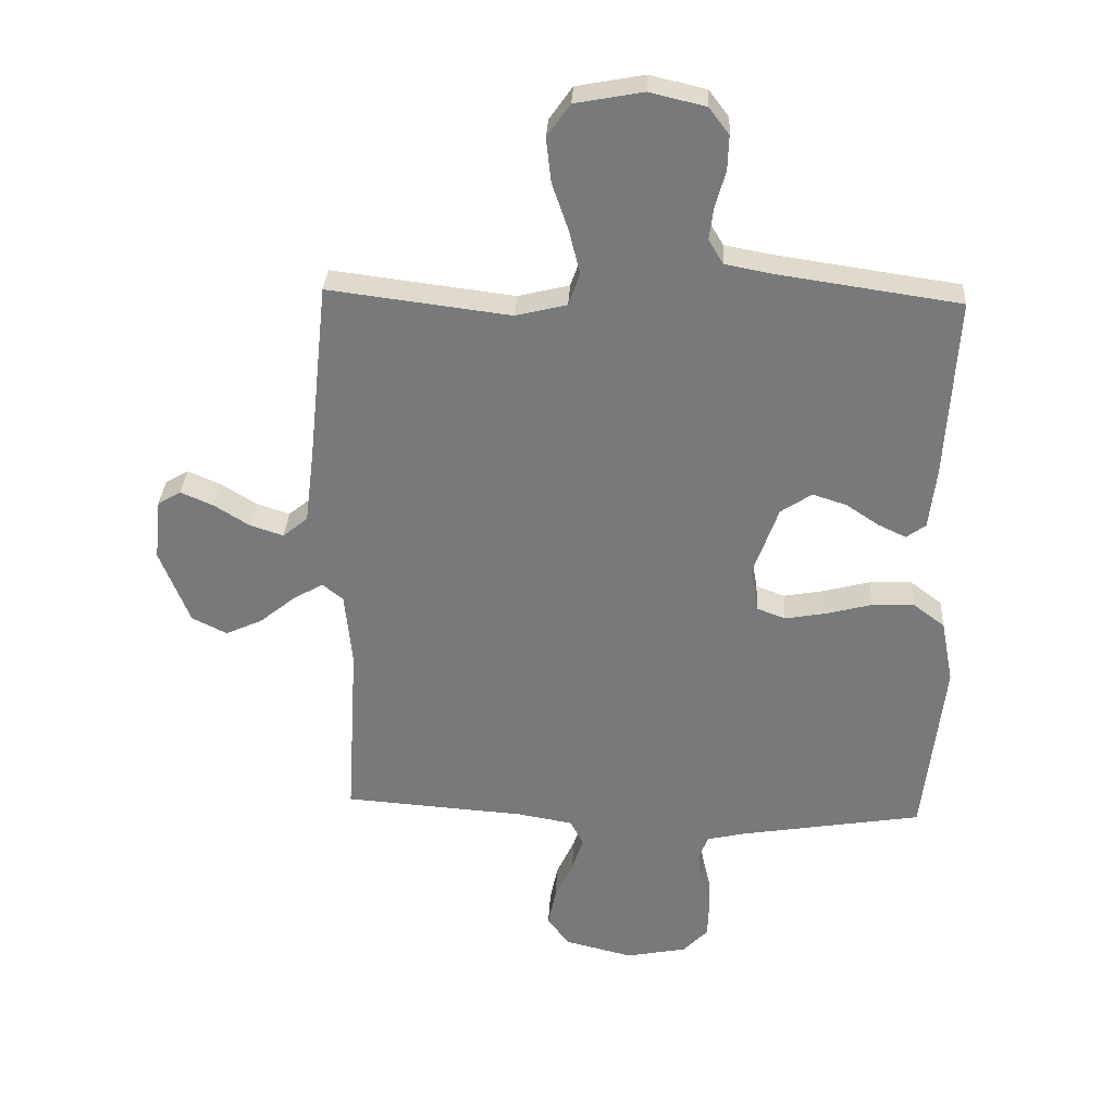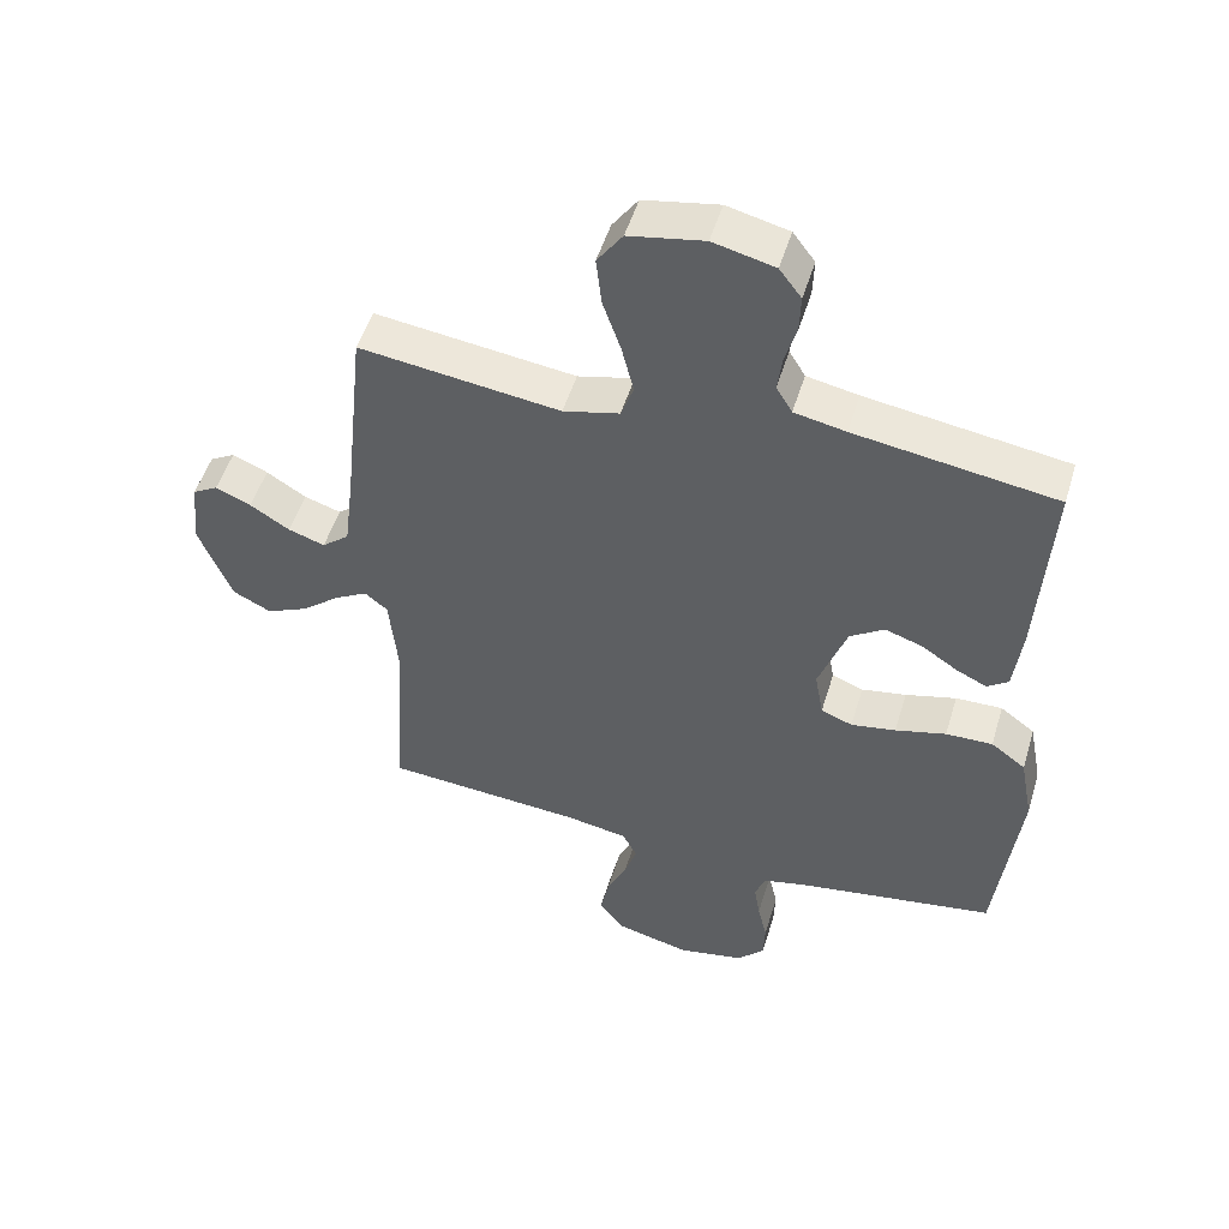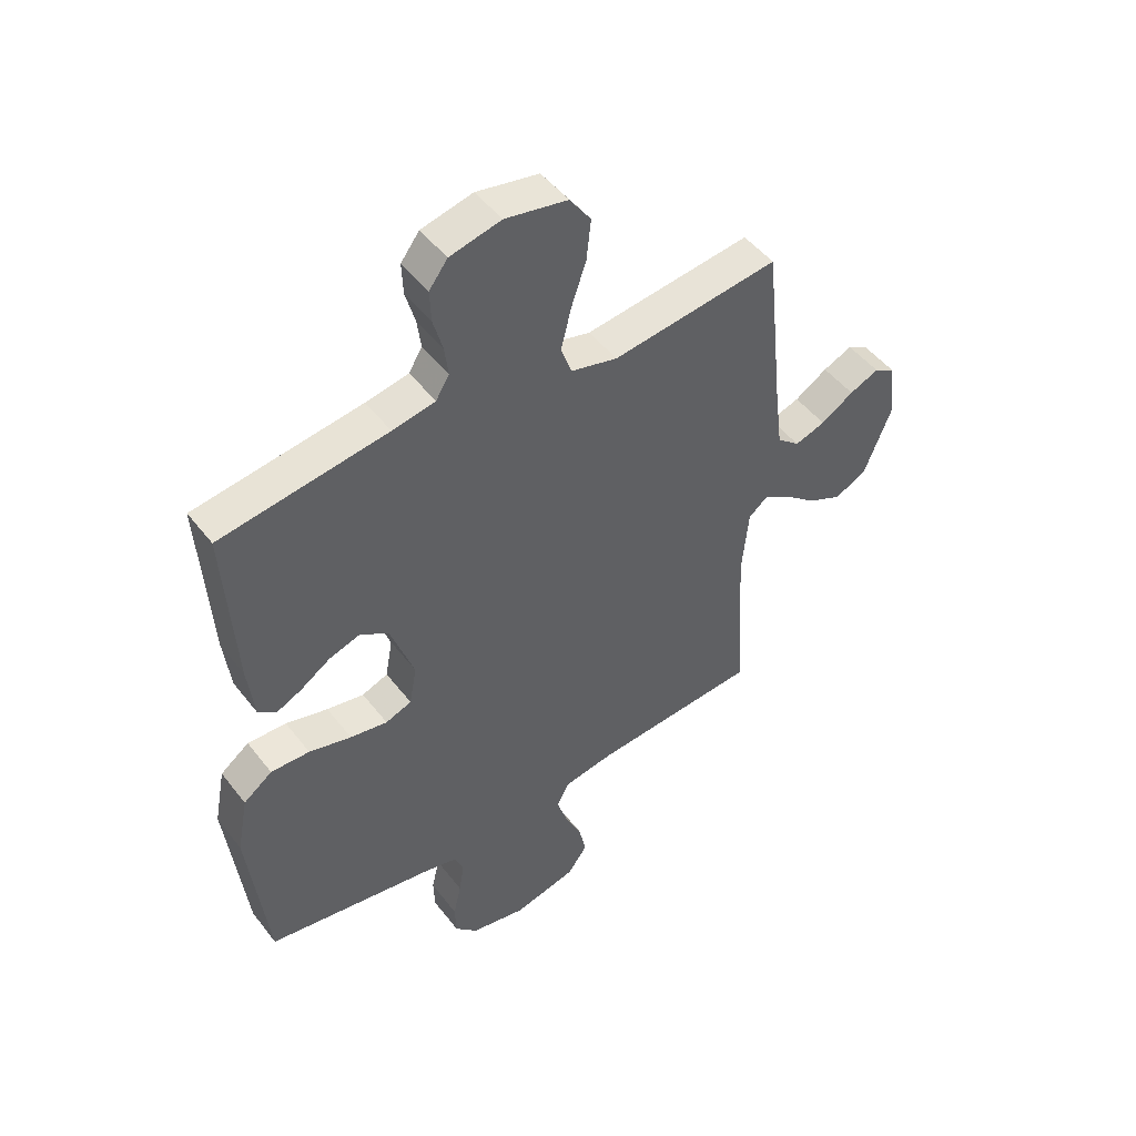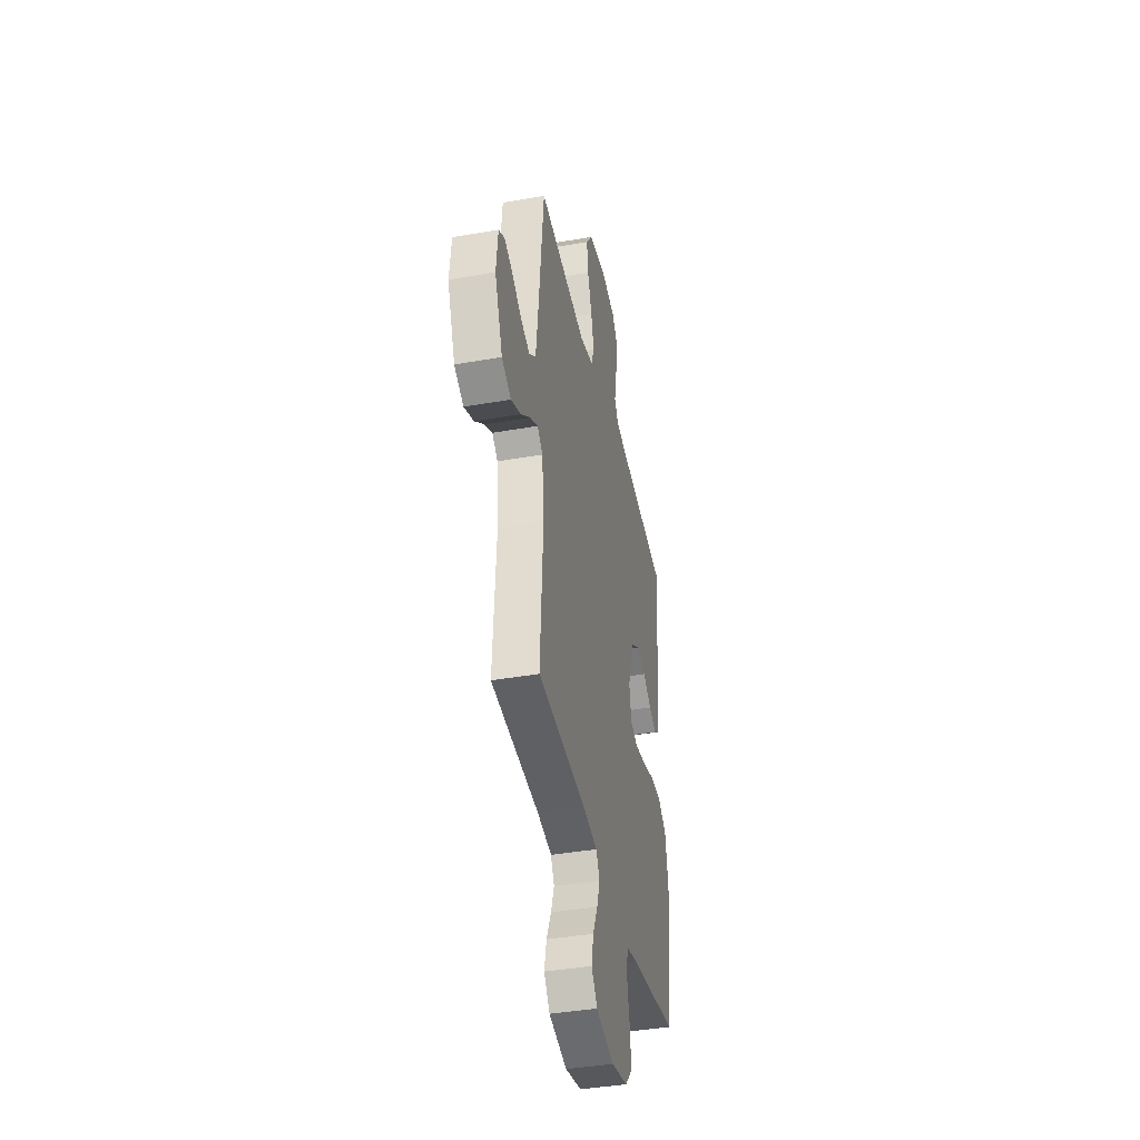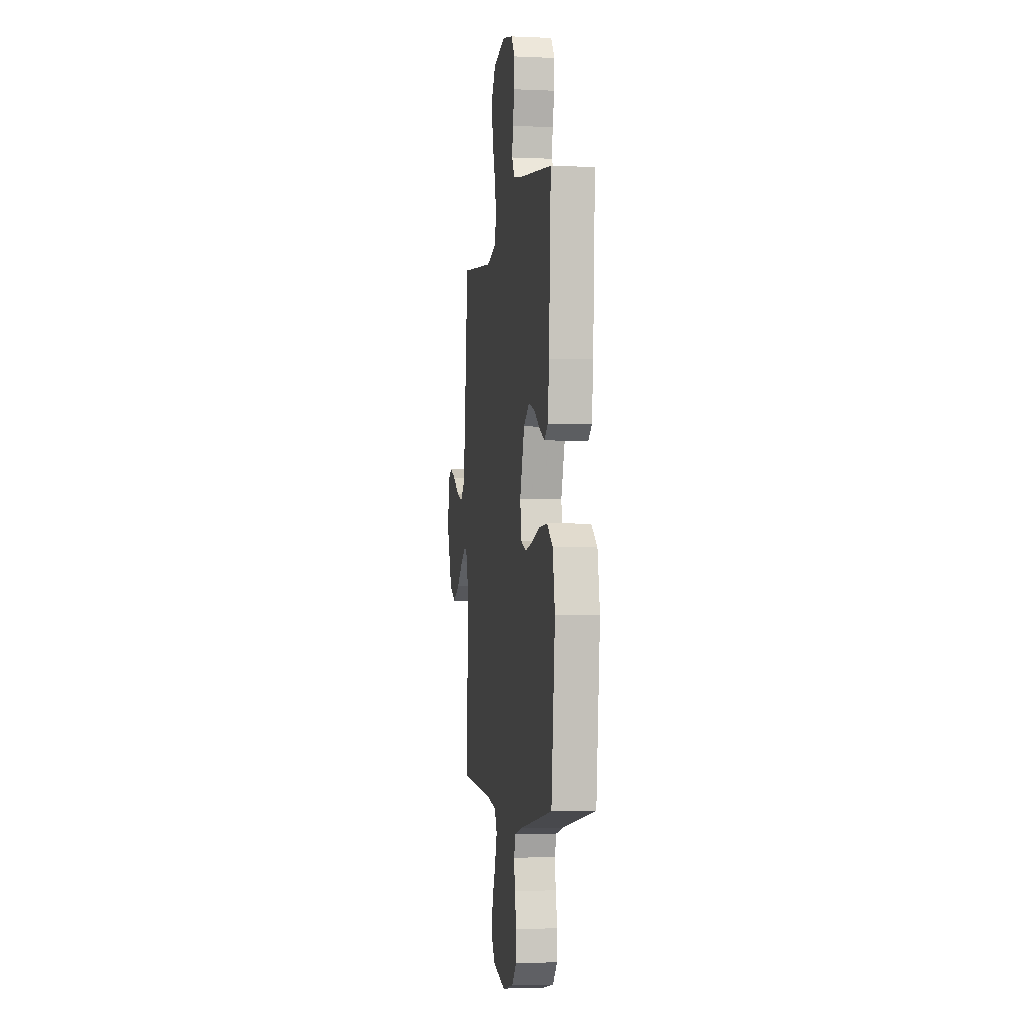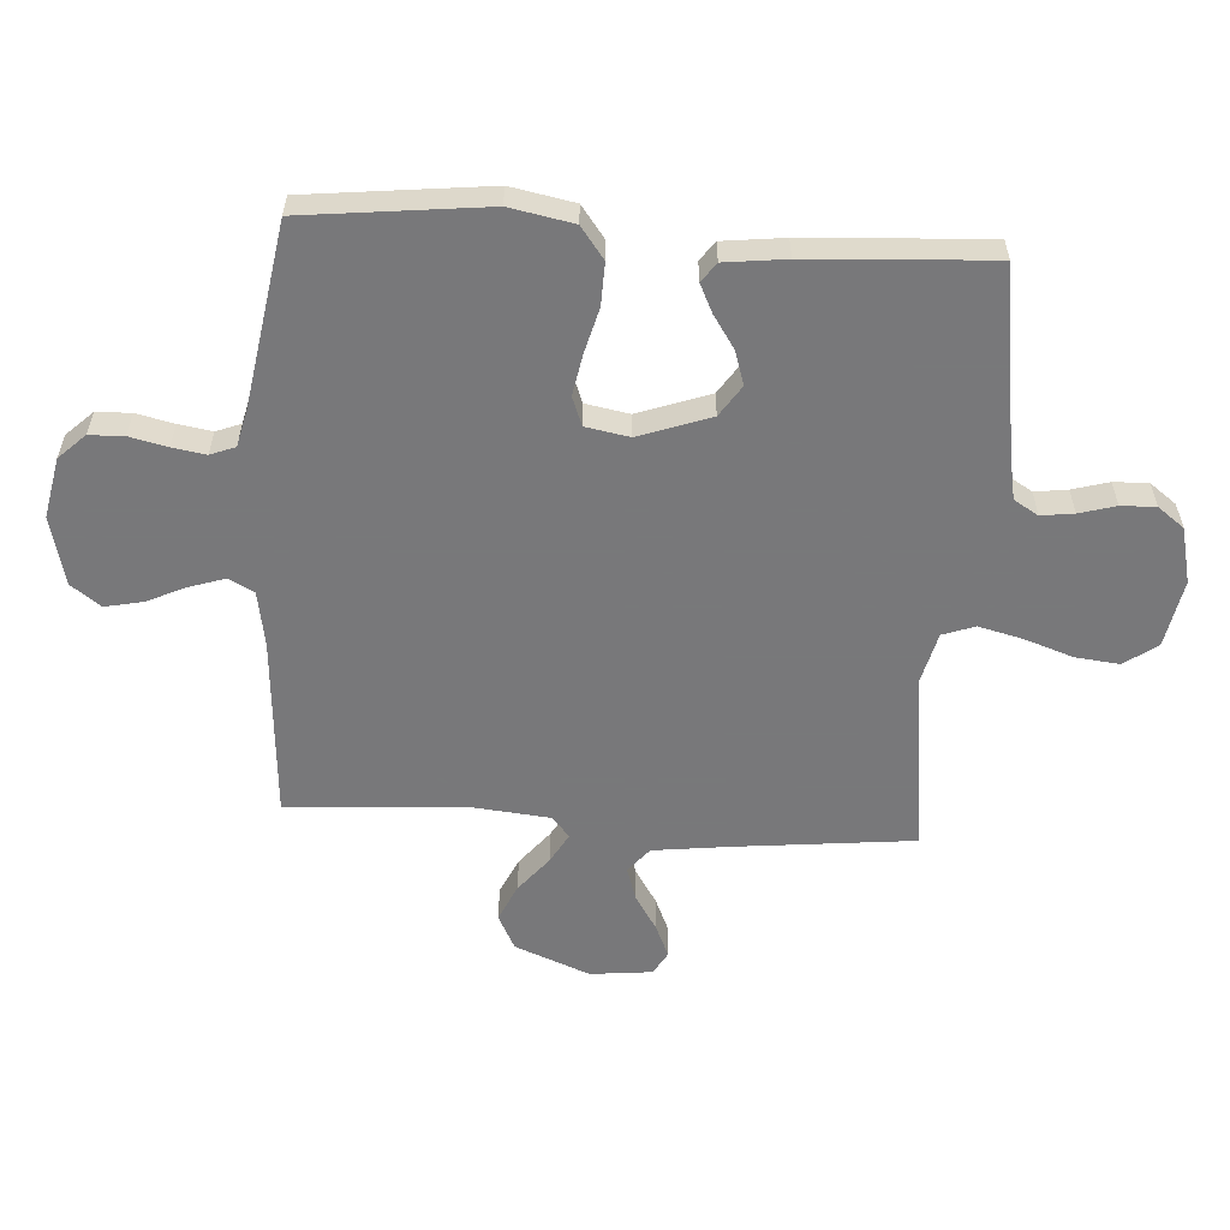
<metadata>
{"format":"obj","ext":"obj","renderer":"f3d","projection":"perspective","resolution":1024,"background":"white","views":[{"elev":32.0,"azim":-177.0,"up":"+Z"},{"elev":51.0,"azim":-163.3,"up":"+Z"},{"elev":48.4,"azim":-35.9,"up":"+Z"},{"elev":-40.1,"azim":102.2,"up":"+Z"},{"elev":-3.4,"azim":-98.6,"up":"+Z"},{"elev":-57.6,"azim":-93.8,"up":"+Y"}]}
</metadata>
<code>
v 0.5 0.07 0.5
v 0.532 0.07 0.2
v 0.547 0.07 0.08
v 0.588 0.07 0.046
v 0.643 0.07 0.064
v 0.702 0.07 0.101
v 0.755 0.07 0.124
v 0.793 0.07 0.102
v 0.804 0.07 0
v 0.755 0.07 -0.124
v 0.697 0.07 -0.153
v 0.636 0.07 -0.125
v 0.577 0.07 -0.077
v 0.528 0.07 -0.049
v 0.494 0.07 -0.077
v 0.482 0.07 -0.2
v 0.5 0.07 -0.5
v 0.2 0.07 -0.522
v 0.109 0.07 -0.538
v 0.087 0.07 -0.58
v 0.106 0.07 -0.638
v 0.136 0.07 -0.703
v 0.149 0.07 -0.765
v 0.113 0.07 -0.814
v 0 0.07 -0.842
v -0.1 0.07 -0.822
v -0.141 0.07 -0.779
v -0.143 0.07 -0.722
v -0.129 0.07 -0.66
v -0.12 0.07 -0.605
v -0.136 0.07 -0.564
v -0.2 0.07 -0.549
v -0.5 0.07 -0.5
v -0.534 0.07 -0.2
v -0.514 0.07 -0.095
v -0.462 0.07 -0.056
v -0.392 0.07 -0.058
v -0.316 0.07 -0.078
v -0.249 0.07 -0.09
v -0.202 0.07 -0.072
v -0.189 0.07 0
v -0.231 0.07 0.118
v -0.282 0.07 0.152
v -0.338 0.07 0.134
v -0.392 0.07 0.098
v -0.438 0.07 0.076
v -0.47 0.07 0.099
v -0.482 0.07 0.2
v -0.5 0.07 0.5
v -0.2 0.07 0.544
v -0.123 0.07 0.559
v -0.099 0.07 0.599
v -0.106 0.07 0.653
v -0.123 0.07 0.713
v -0.125 0.07 0.77
v -0.092 0.07 0.814
v 0 0.07 0.836
v 0.112 0.07 0.815
v 0.15 0.07 0.761
v 0.142 0.07 0.688
v 0.115 0.07 0.609
v 0.097 0.07 0.536
v 0.116 0.07 0.483
v 0.2 0.07 0.462
v 0.5 0 0.5
v 0.532 0 0.2
v 0.547 0 0.08
v 0.588 0 0.046
v 0.643 0 0.064
v 0.702 0 0.101
v 0.755 0 0.124
v 0.793 0 0.102
v 0.804 0 0
v 0.755 0 -0.124
v 0.697 0 -0.153
v 0.636 0 -0.125
v 0.577 0 -0.077
v 0.528 0 -0.049
v 0.494 0 -0.077
v 0.482 0 -0.2
v 0.5 0 -0.5
v 0.2 0 -0.522
v 0.109 0 -0.538
v 0.087 0 -0.58
v 0.106 0 -0.638
v 0.136 0 -0.703
v 0.149 0 -0.765
v 0.113 0 -0.814
v 0 0 -0.842
v -0.1 0 -0.822
v -0.141 0 -0.779
v -0.143 0 -0.722
v -0.129 0 -0.66
v -0.12 0 -0.605
v -0.136 0 -0.564
v -0.2 0 -0.549
v -0.5 0 -0.5
v -0.534 0 -0.2
v -0.514 0 -0.095
v -0.462 0 -0.056
v -0.392 0 -0.058
v -0.316 0 -0.078
v -0.249 0 -0.09
v -0.202 0 -0.072
v -0.189 0 0
v -0.231 0 0.118
v -0.282 0 0.152
v -0.338 0 0.134
v -0.392 0 0.098
v -0.438 0 0.076
v -0.47 0 0.099
v -0.482 0 0.2
v -0.5 0 0.5
v -0.2 0 0.544
v -0.123 0 0.559
v -0.099 0 0.599
v -0.106 0 0.653
v -0.123 0 0.713
v -0.125 0 0.77
v -0.092 0 0.814
v 0 0 0.836
v 0.112 0 0.815
v 0.15 0 0.761
v 0.142 0 0.688
v 0.115 0 0.609
v 0.097 0 0.536
v 0.116 0 0.483
v 0.2 0 0.462
f 58 59 60 61
f 58 61 62
f 57 58 62
f 56 57 62
f 53 54 55 56
f 52 53 56 62
f 51 52 62 63
f 47 48 49 50
f 47 50 51 63
f 44 45 46 47
f 43 44 47 63
f 35 36 37 38
f 35 38 39
f 32 33 34 35
f 31 32 35 39
f 30 31 39 40
f 26 27 28 29
f 26 29 30
f 25 26 30
f 21 22 23 24
f 20 21 24 25
f 16 17 18
f 15 16 18 19
f 10 11 12 13
f 10 13 14
f 9 10 14
f 8 9 14
f 5 6 7 8
f 4 5 8 14
f 3 4 14 15
f 64 1 2
f 42 43 63 64
f 41 42 64 2
f 20 25 30 40
f 19 20 40 41
f 15 19 41
f 2 3 15 41
f 125 124 123 122
f 126 125 122
f 126 122 121
f 126 121 120
f 120 119 118 117
f 126 120 117 116
f 127 126 116 115
f 114 113 112 111
f 127 115 114 111
f 111 110 109 108
f 127 111 108 107
f 102 101 100 99
f 103 102 99
f 99 98 97 96
f 103 99 96 95
f 104 103 95 94
f 93 92 91 90
f 94 93 90
f 94 90 89
f 88 87 86 85
f 89 88 85 84
f 82 81 80
f 83 82 80 79
f 77 76 75 74
f 78 77 74
f 78 74 73
f 78 73 72
f 72 71 70 69
f 78 72 69 68
f 79 78 68 67
f 66 65 128
f 128 127 107 106
f 66 128 106 105
f 104 94 89 84
f 105 104 84 83
f 105 83 79
f 105 79 67 66
f 1 65 66 2
f 2 66 67 3
f 3 67 68 4
f 4 68 69 5
f 5 69 70 6
f 6 70 71 7
f 7 71 72 8
f 8 72 73 9
f 9 73 74 10
f 10 74 75 11
f 11 75 76 12
f 12 76 77 13
f 13 77 78 14
f 14 78 79 15
f 15 79 80 16
f 16 80 81 17
f 17 81 82 18
f 18 82 83 19
f 19 83 84 20
f 20 84 85 21
f 21 85 86 22
f 22 86 87 23
f 23 87 88 24
f 24 88 89 25
f 25 89 90 26
f 26 90 91 27
f 27 91 92 28
f 28 92 93 29
f 29 93 94 30
f 30 94 95 31
f 31 95 96 32
f 32 96 97 33
f 33 97 98 34
f 34 98 99 35
f 35 99 100 36
f 36 100 101 37
f 37 101 102 38
f 38 102 103 39
f 39 103 104 40
f 40 104 105 41
f 41 105 106 42
f 42 106 107 43
f 43 107 108 44
f 44 108 109 45
f 45 109 110 46
f 46 110 111 47
f 47 111 112 48
f 48 112 113 49
f 49 113 114 50
f 50 114 115 51
f 51 115 116 52
f 52 116 117 53
f 53 117 118 54
f 54 118 119 55
f 55 119 120 56
f 56 120 121 57
f 57 121 122 58
f 58 122 123 59
f 59 123 124 60
f 60 124 125 61
f 61 125 126 62
f 62 126 127 63
f 63 127 128 64
f 64 128 65 1

</code>
